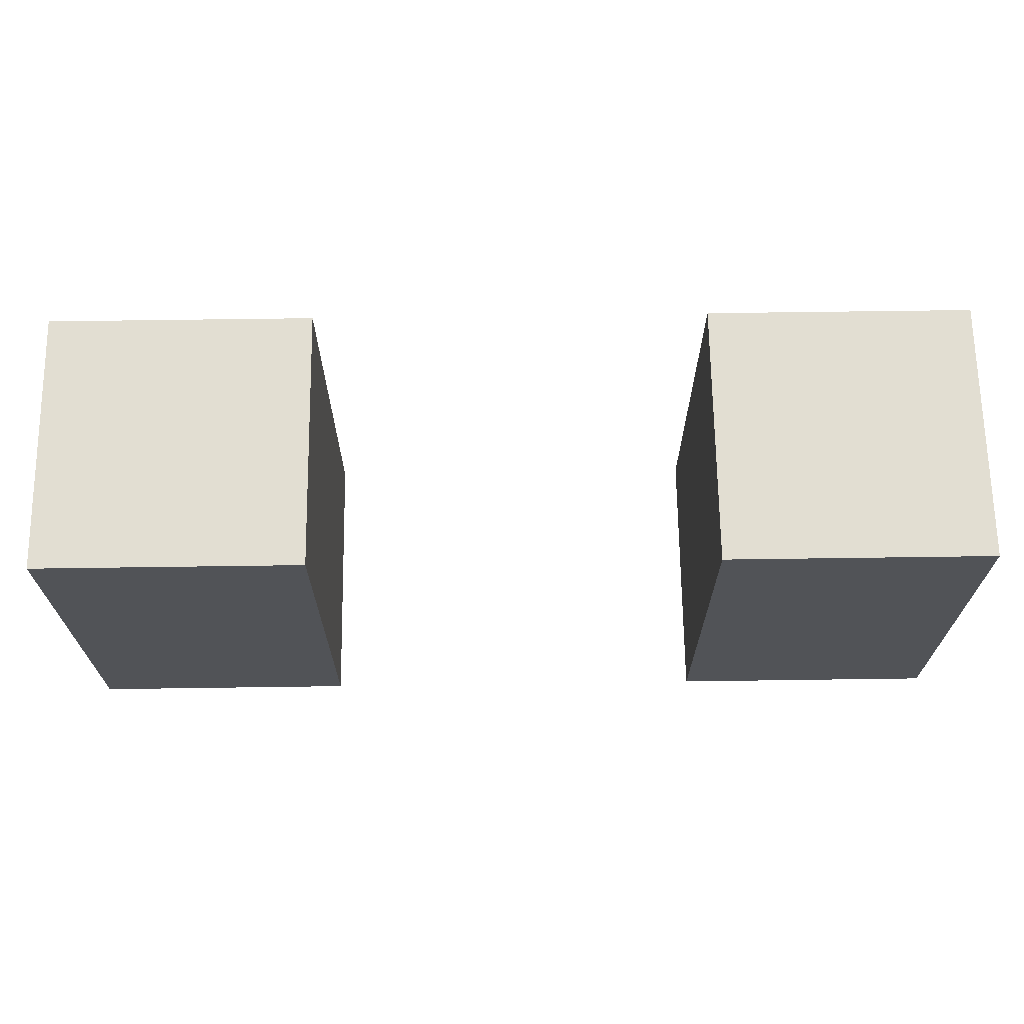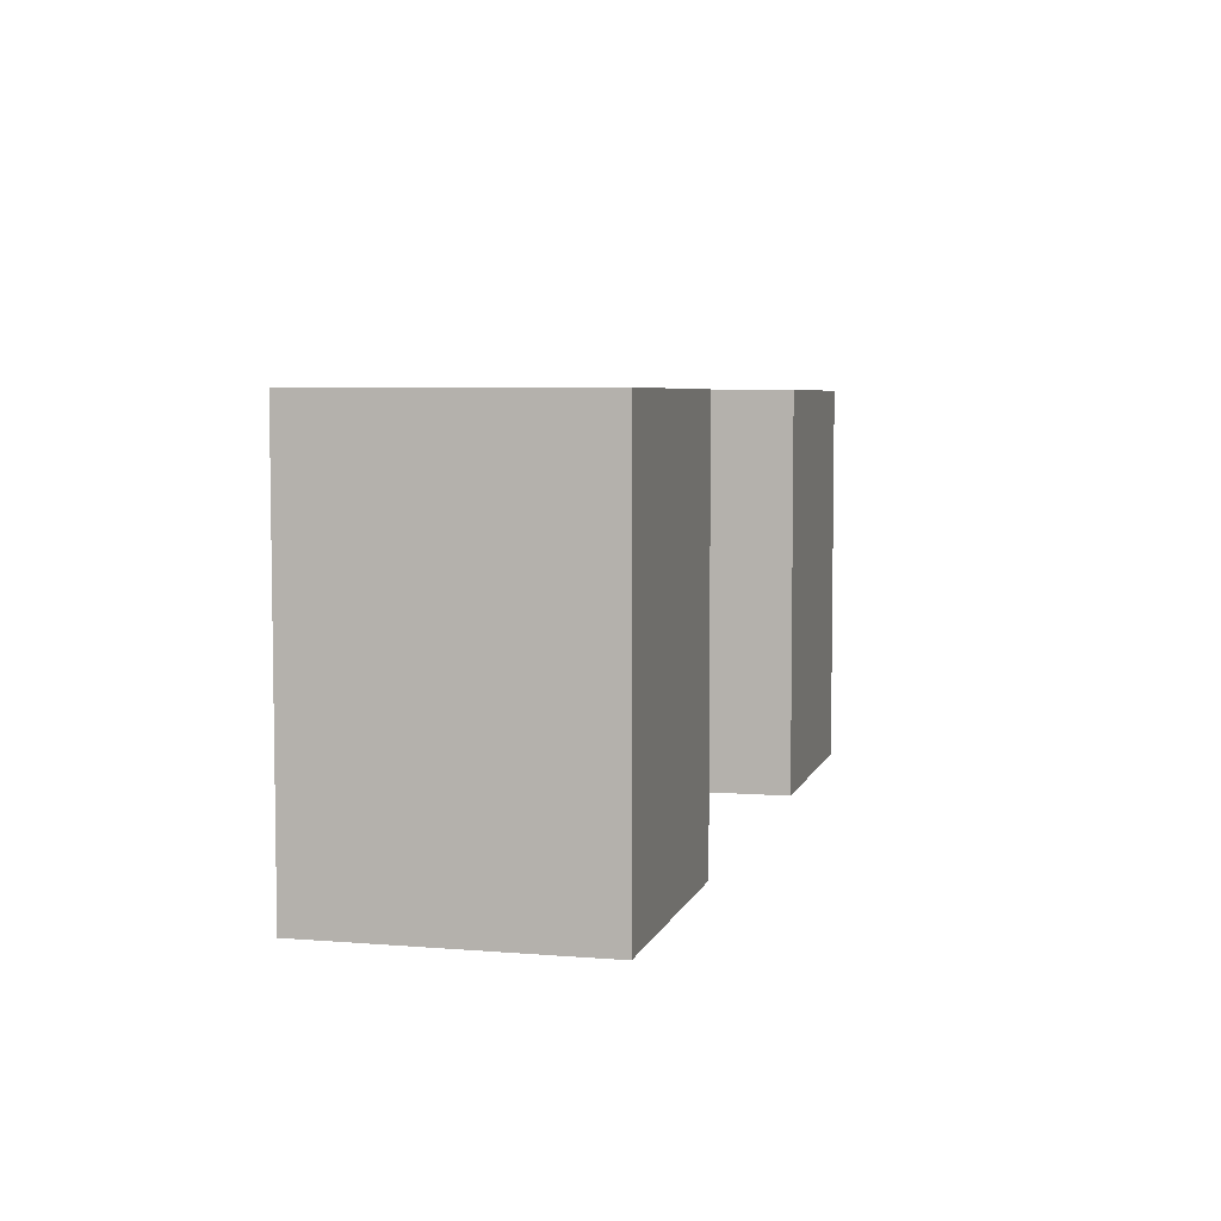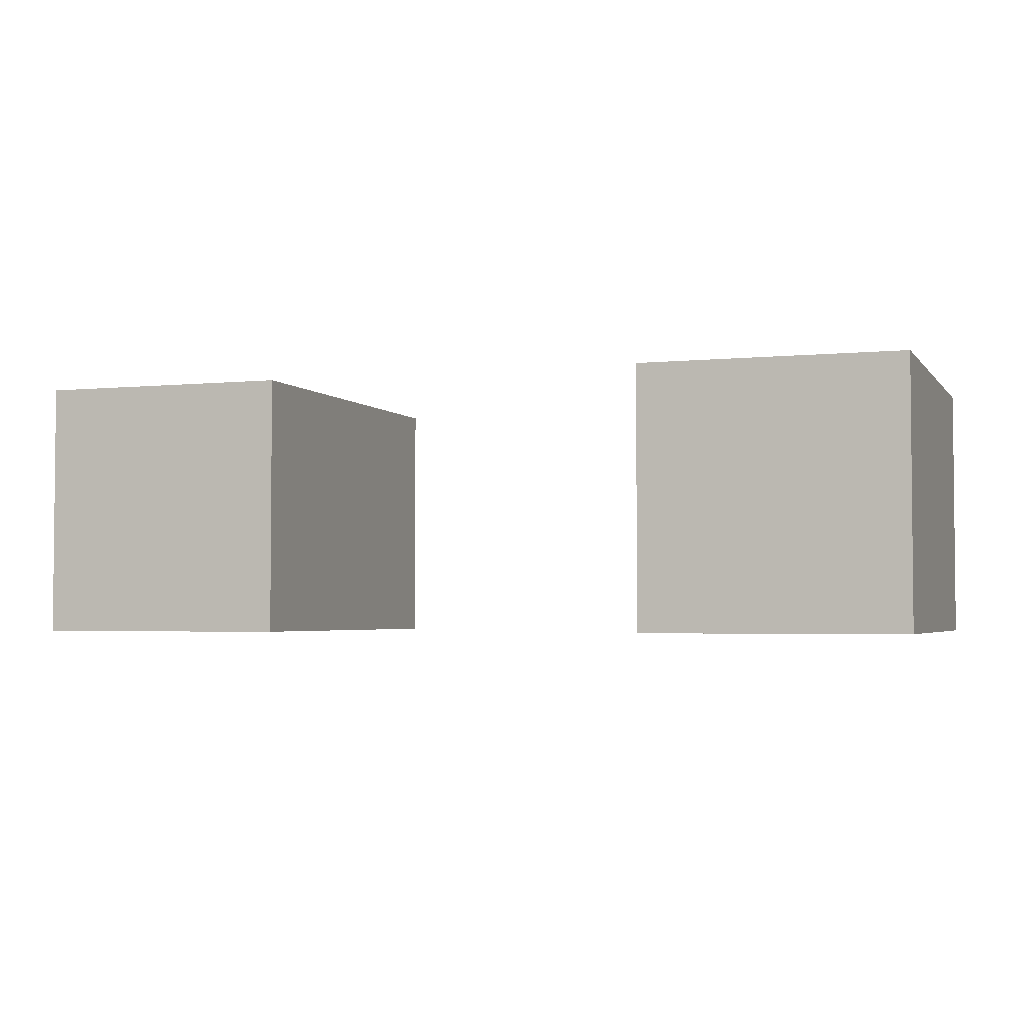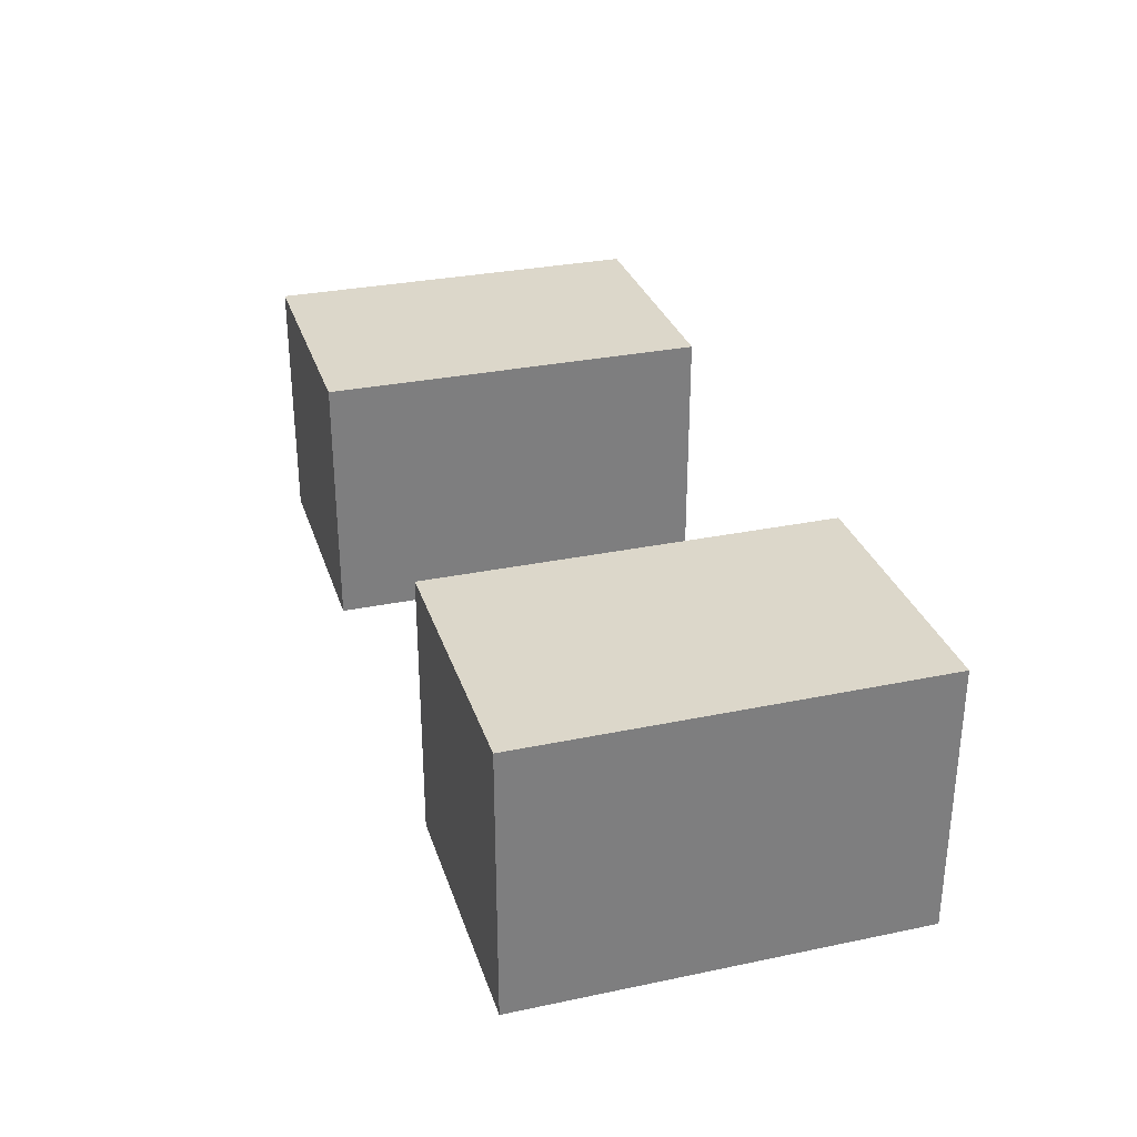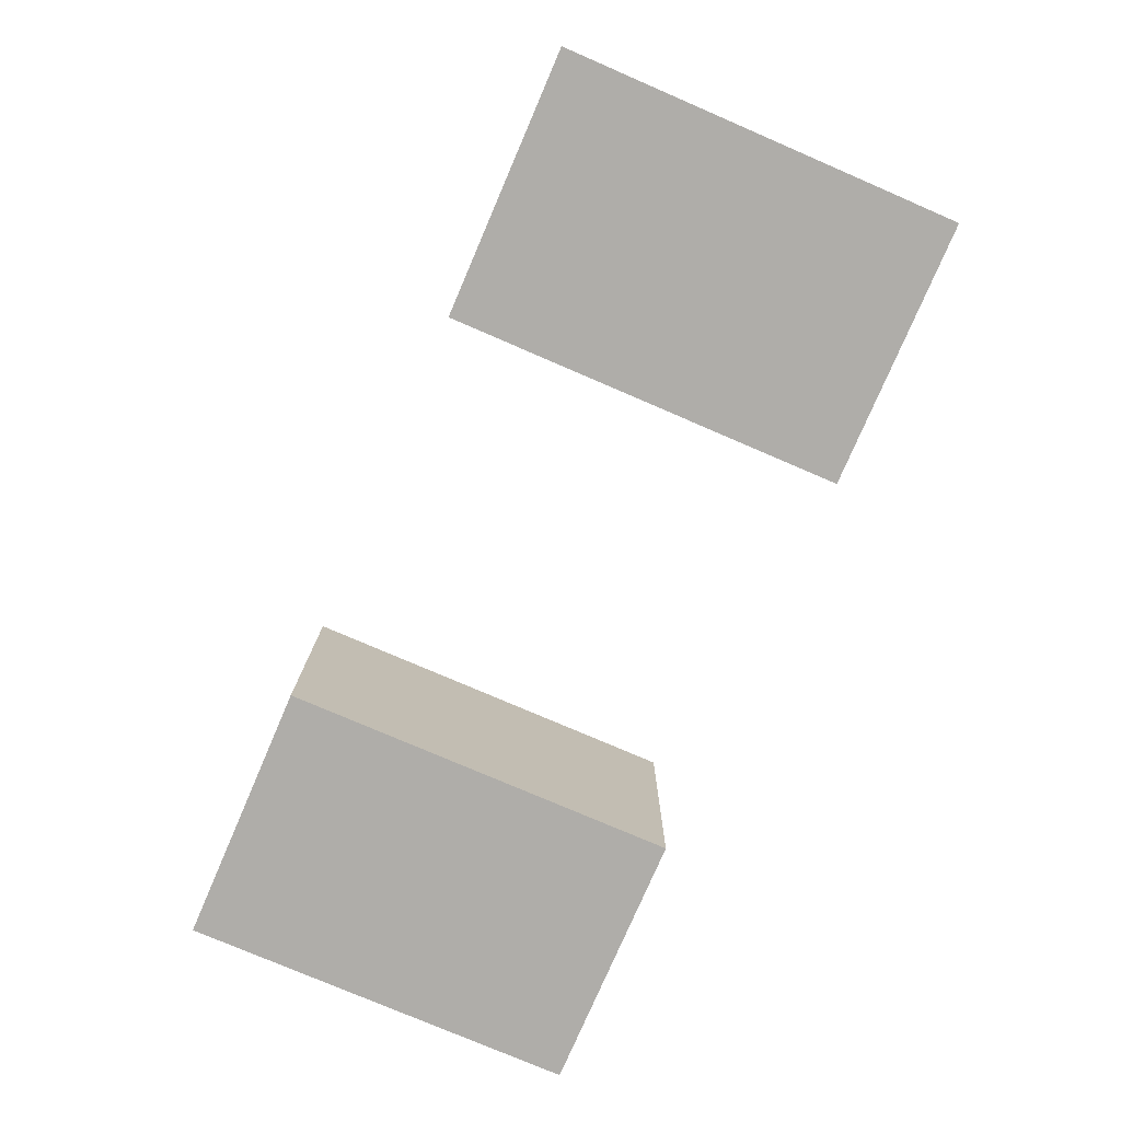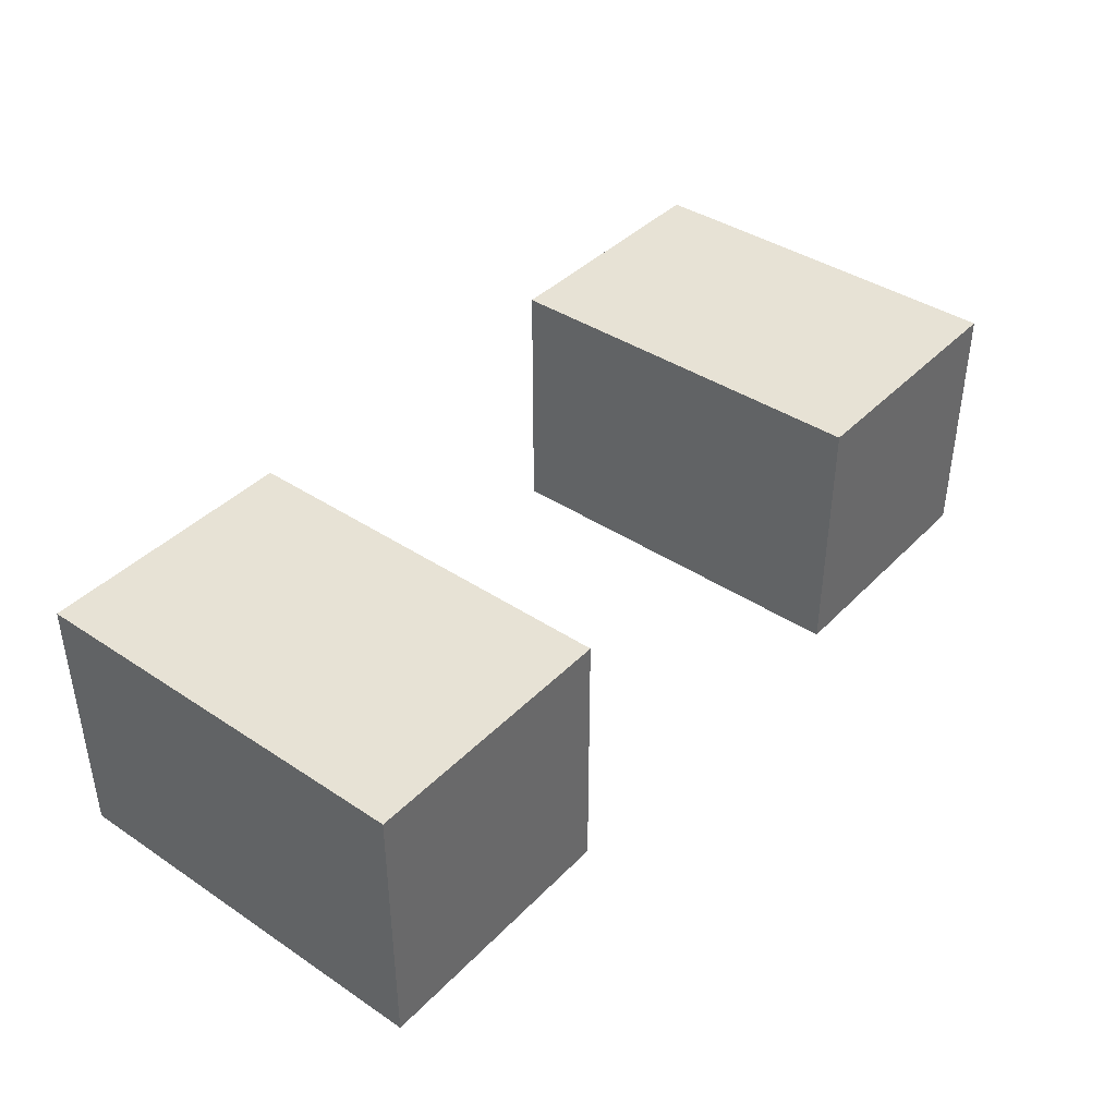
<metadata>
{"format":"obj","ext":"obj","renderer":"f3d","projection":"perspective","resolution":1024,"background":"white","views":[{"elev":67.9,"azim":179.2,"up":"+Y"},{"elev":5.5,"azim":104.2,"up":"+Y"},{"elev":-3.2,"azim":19.3,"up":"+Z"},{"elev":30.5,"azim":73.3,"up":"+Z"},{"elev":-77.3,"azim":-113.3,"up":"+Z"},{"elev":40.2,"azim":129.2,"up":"+Z"}]}
</metadata>
<code>
g Mesh
v -0.7 0.3 -0.2
v -0.7 0.3 0.2
v -0.3 0.3 0.2
v -0.3 0.3 -0.2
v 0.3 0.3 -0.2
v 0.3 0.3 0.2
v 0.7 0.3 0.2
v 0.7 0.3 -0.2
v -0.7 -0.3 -0.2
v -0.3 -0.3 -0.2
v -0.3 -0.3 0.2
v -0.7 -0.3 0.2
v 0.3 -0.3 -0.2
v 0.7 -0.3 -0.2
v 0.7 -0.3 0.2
v 0.3 -0.3 0.2
v -0.7 -0.3 -0.2
v -0.7 -0.3 0.2
v -0.7 0.3 0.2
v -0.7 0.3 -0.2
v 0.3 -0.3 -0.2
v 0.3 -0.3 0.2
v 0.3 0.3 0.2
v 0.3 0.3 -0.2
v -0.3 -0.3 -0.2
v -0.3 0.3 -0.2
v -0.3 0.3 0.2
v -0.3 -0.3 0.2
v 0.7 -0.3 -0.2
v 0.7 0.3 -0.2
v 0.7 0.3 0.2
v 0.7 -0.3 0.2
v -0.7 -0.3 0.2
v -0.3 -0.3 0.2
v -0.3 0.3 0.2
v -0.7 0.3 0.2
v 0.3 -0.3 0.2
v 0.7 -0.3 0.2
v 0.7 0.3 0.2
v 0.3 0.3 0.2
v -0.7 -0.3 -0.2
v -0.7 0.3 -0.2
v -0.3 0.3 -0.2
v -0.3 -0.3 -0.2
v 0.3 -0.3 -0.2
v 0.3 0.3 -0.2
v 0.7 0.3 -0.2
v 0.7 -0.3 -0.2
f 1 2 3
f 1 3 4
f 5 6 7
f 5 7 8
f 9 10 11
f 9 11 12
f 13 14 15
f 13 15 16
f 17 18 19
f 17 19 20
f 21 22 23
f 21 23 24
f 25 26 27
f 25 27 28
f 29 30 31
f 29 31 32
f 33 34 35
f 33 35 36
f 37 38 39
f 37 39 40
f 41 42 43
f 41 43 44
f 45 46 47
f 45 47 48

</code>
